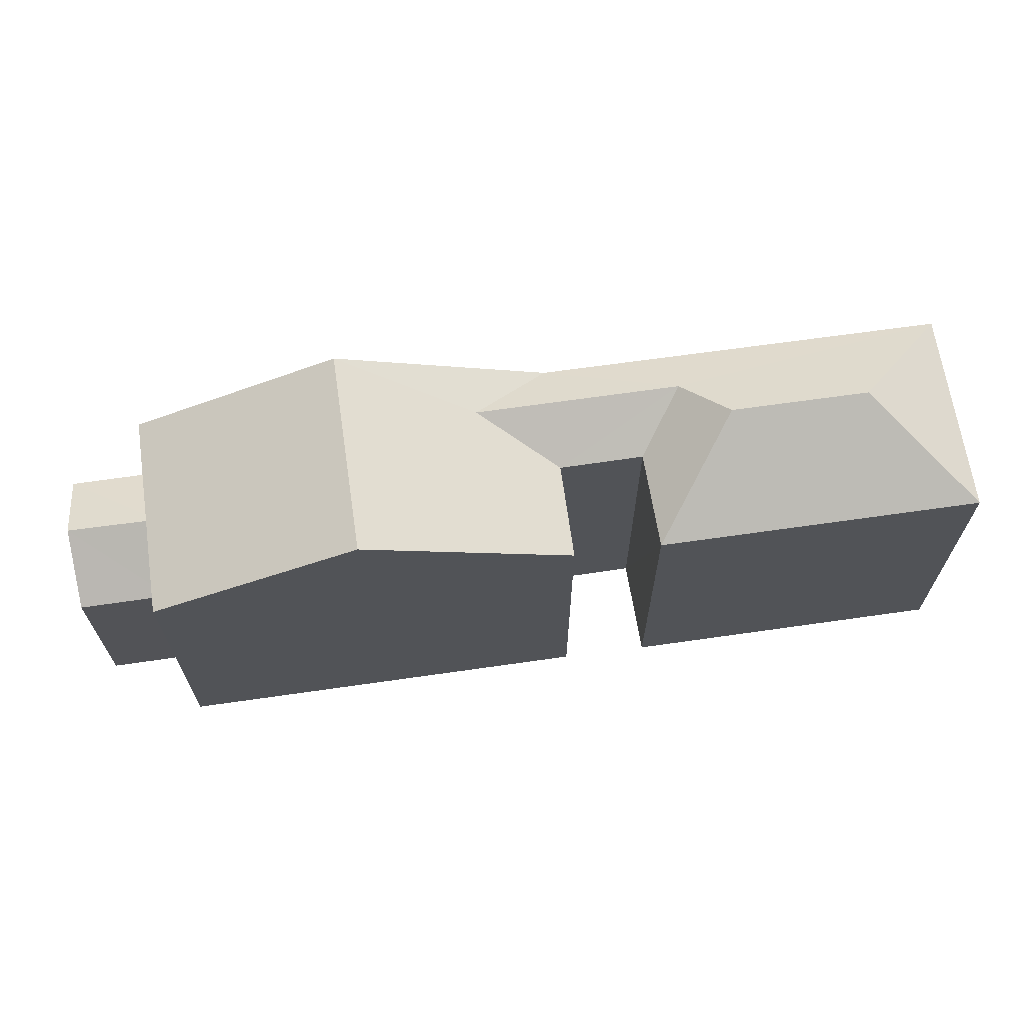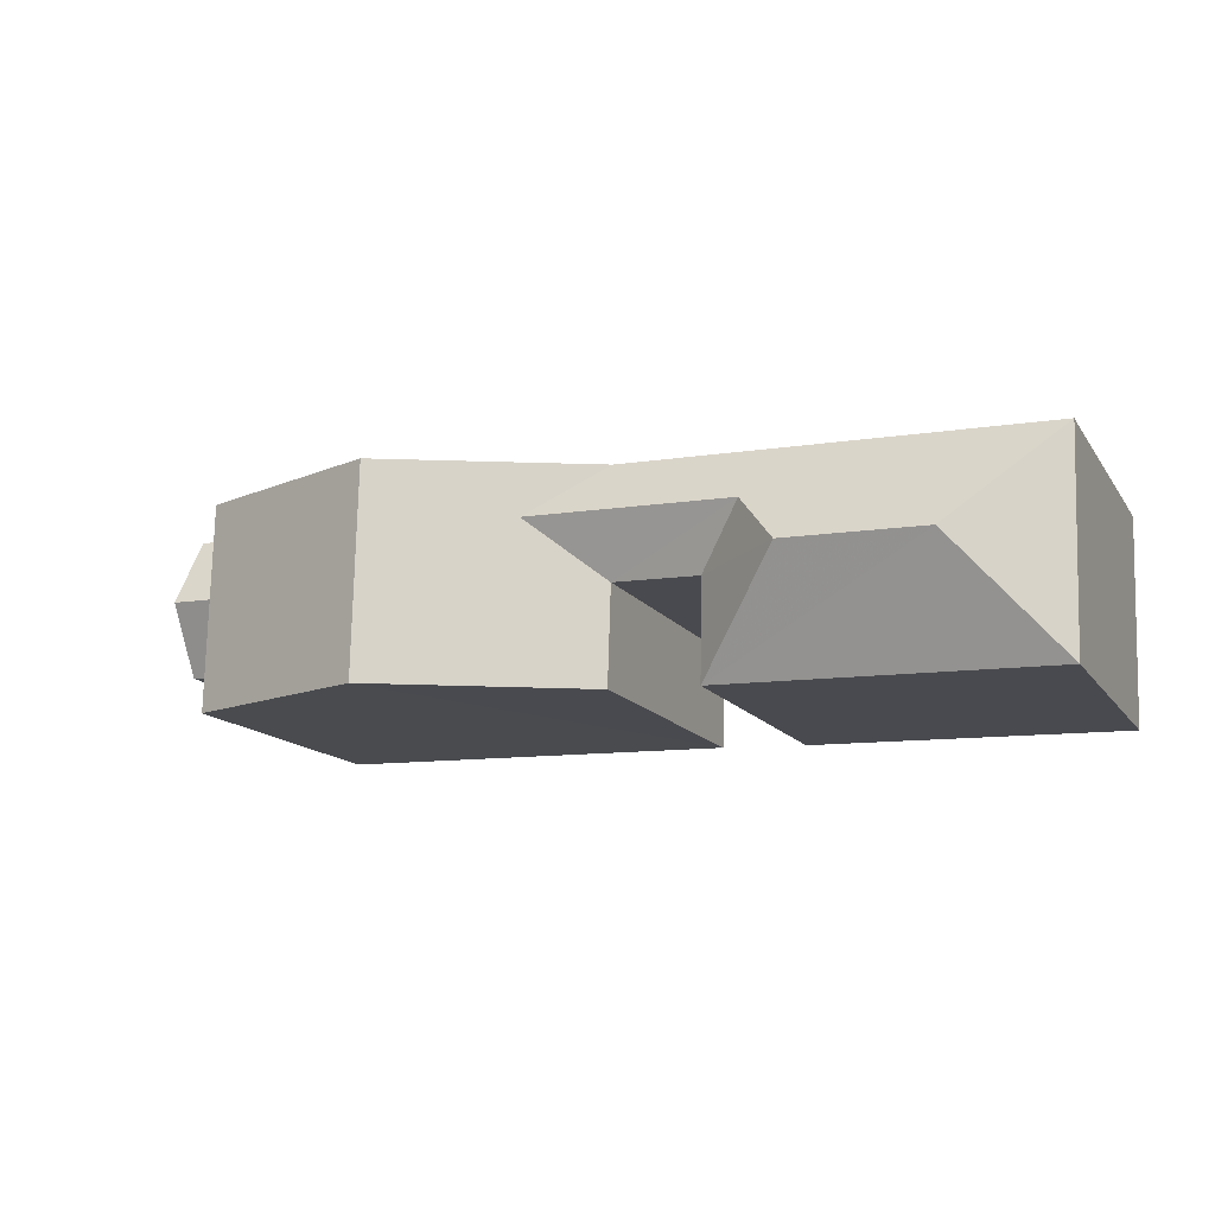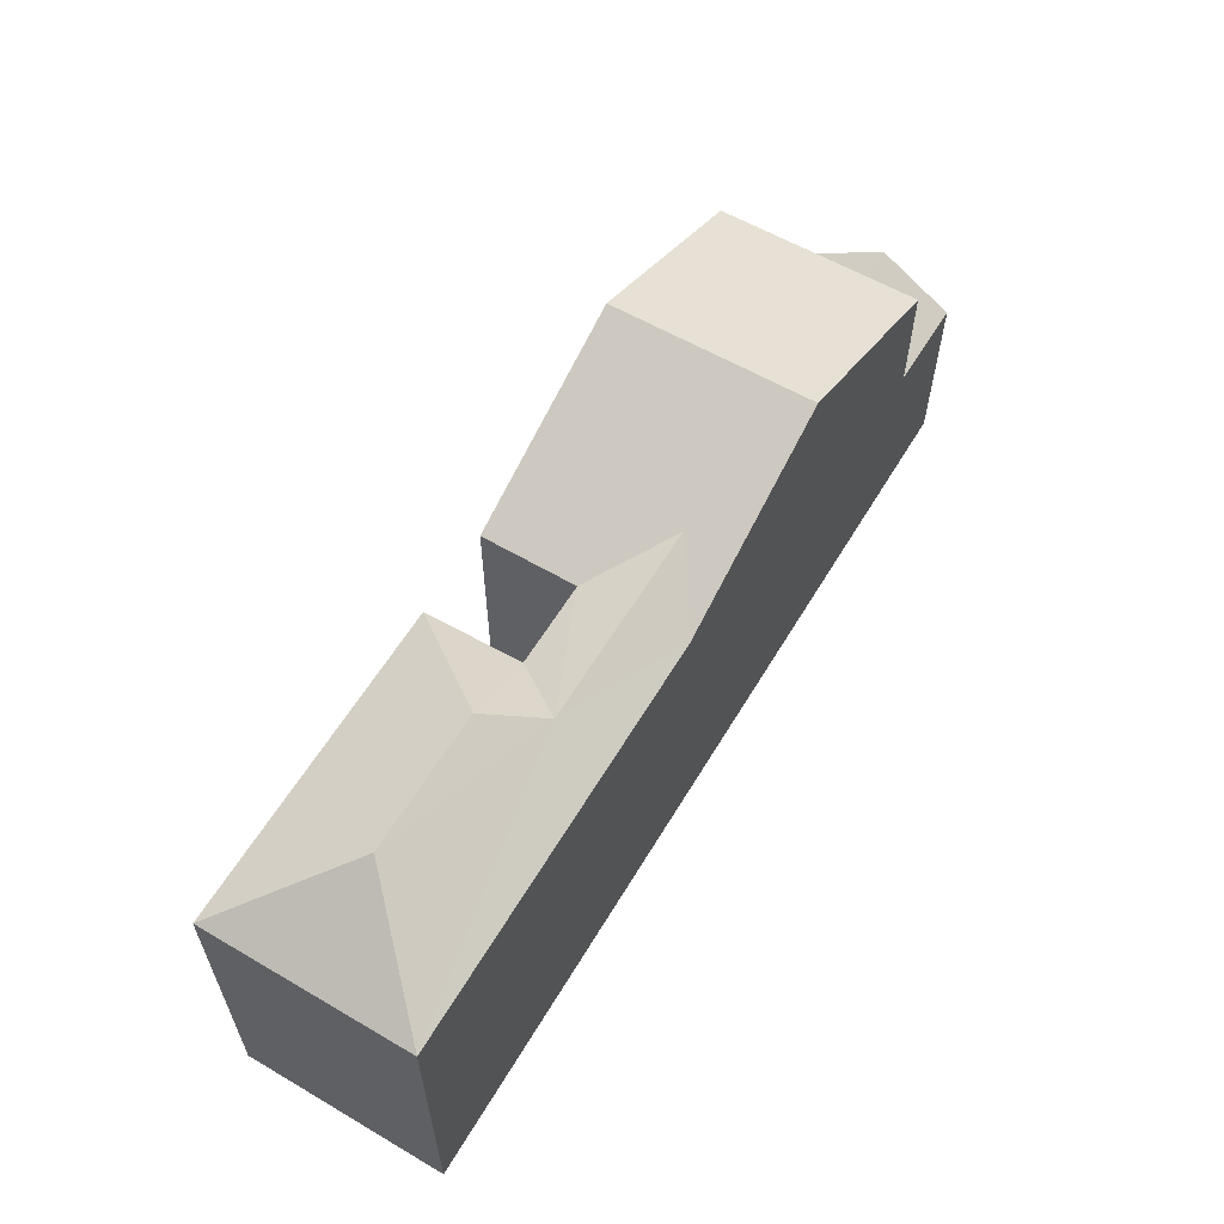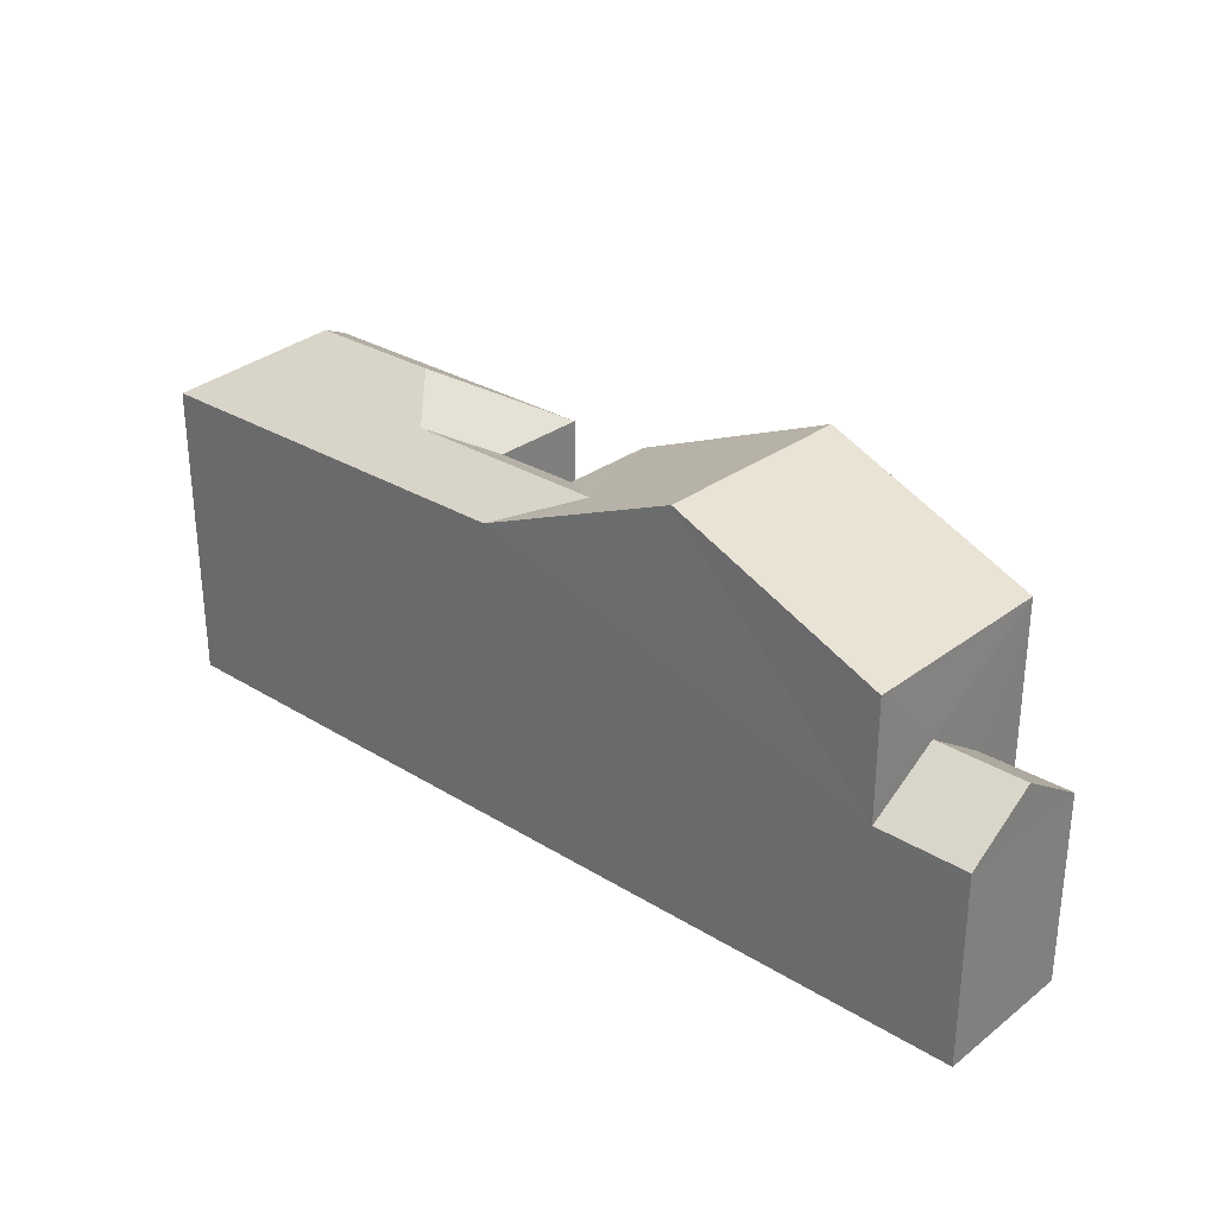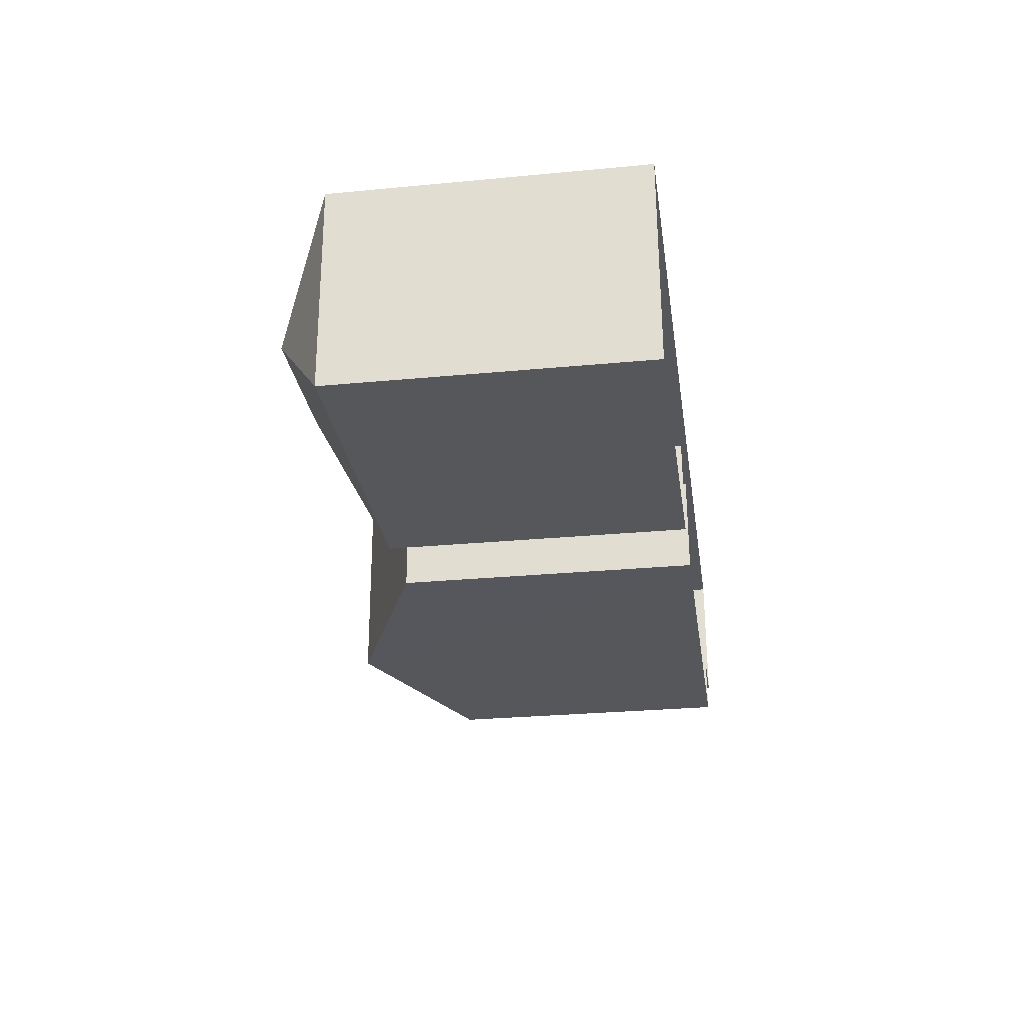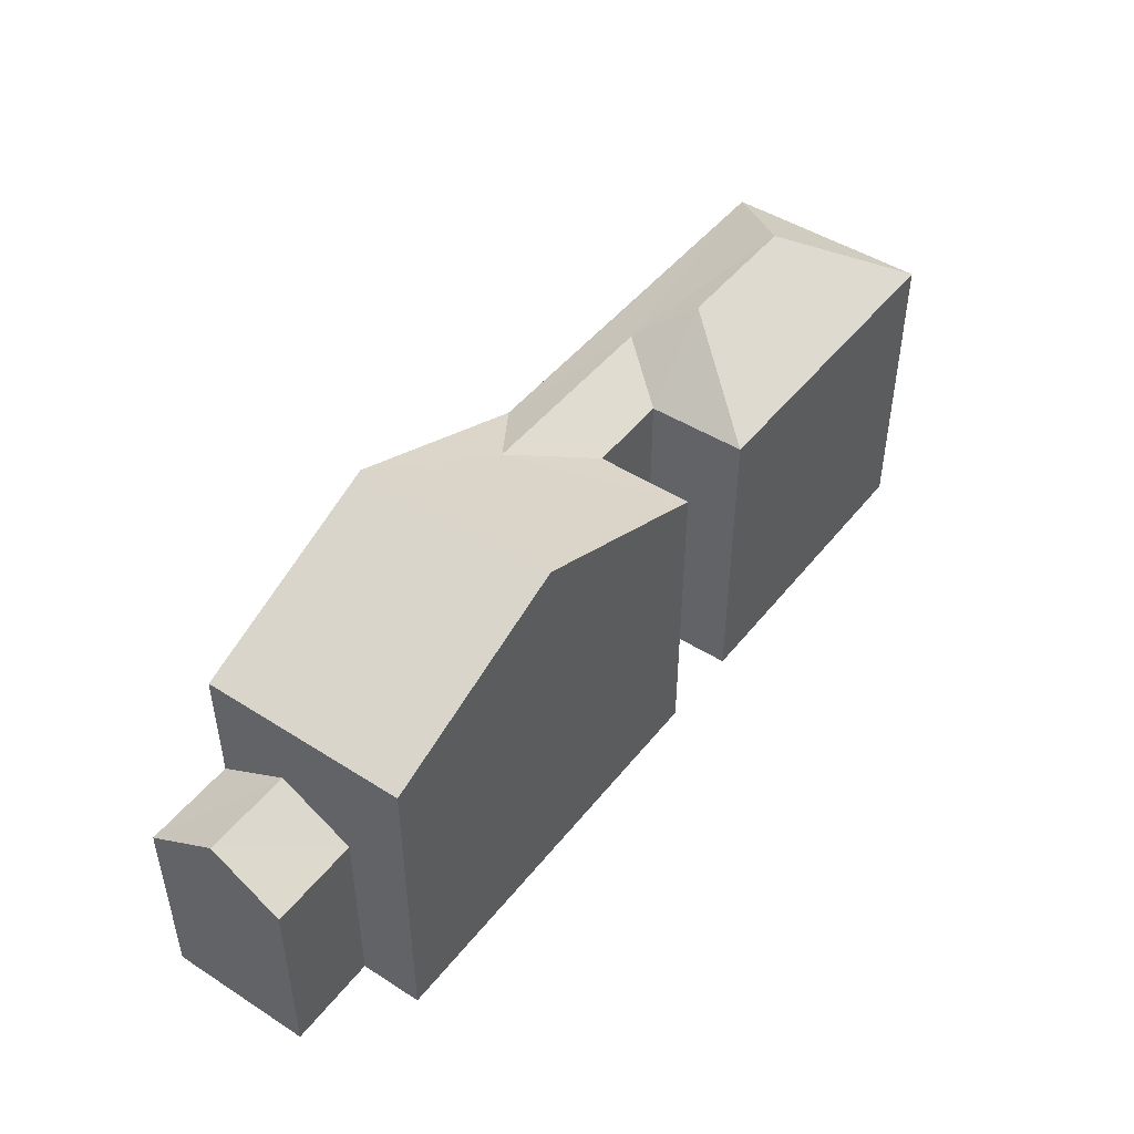
<metadata>
{"format":"obj","ext":"obj","renderer":"f3d","projection":"perspective","resolution":1024,"background":"white","views":[{"elev":66.5,"azim":-9.7,"up":"+Z"},{"elev":-14.2,"azim":22.4,"up":"+Y"},{"elev":59.7,"azim":119.3,"up":"+Z"},{"elev":29.2,"azim":-139.2,"up":"+Z"},{"elev":-28.9,"azim":98.2,"up":"+Y"},{"elev":46.8,"azim":-55.3,"up":"+Z"}]}
</metadata>
<code>
v -3.727e+05 -1.047e+05 26.53
v -3.727e+05 -1.047e+05 26.53
v -3.727e+05 -1.047e+05 26.53
v -3.727e+05 -1.047e+05 26.53
v -3.727e+05 -1.047e+05 26.53
v -3.727e+05 -1.047e+05 26.53
v -3.727e+05 -1.047e+05 26.53
v -3.727e+05 -1.047e+05 26.53
v -3.727e+05 -1.047e+05 26.53
v -3.727e+05 -1.047e+05 26.53
v -3.727e+05 -1.047e+05 35.25
v -3.727e+05 -1.047e+05 35.25
v -3.727e+05 -1.047e+05 34.53
v -3.727e+05 -1.047e+05 33.77
v -3.727e+05 -1.047e+05 33.77
v -3.727e+05 -1.047e+05 34.53
v -3.727e+05 -1.047e+05 33.77
v -3.727e+05 -1.047e+05 33.77
v -3.727e+05 -1.047e+05 33.77
v -3.727e+05 -1.047e+05 35.86
v -3.727e+05 -1.047e+05 35.86
v -3.727e+05 -1.047e+05 32.02
v -3.727e+05 -1.047e+05 30.97
v -3.727e+05 -1.047e+05 32.02
v -3.727e+05 -1.047e+05 30.97
v -3.727e+05 -1.047e+05 33.77
v -3.727e+05 -1.047e+05 30.97
v -3.727e+05 -1.047e+05 30.97
v -3.727e+05 -1.047e+05 33.77
v -3.727e+05 -1.047e+05 33.77
v -3.727e+05 -1.047e+05 33.77
f 1 2 3
f 4 5 6
f 7 4 6
f 3 8 9
f 10 1 3
f 7 6 10
f 7 10 9
f 10 3 9
f 11 12 13
f 12 14 13
f 13 15 16
f 13 14 15
f 12 17 14
f 18 19 20
f 21 18 20
f 22 23 24
f 22 25 23
f 12 26 17
f 12 11 26
f 27 24 28
f 27 22 24
f 29 26 11
f 13 29 11
f 30 16 31
f 15 21 16
f 31 16 20
f 16 21 20
f 13 30 29
f 13 16 30
f 10 29 30
f 10 6 29
f 3 2 27
f 2 19 27
f 22 18 25
f 19 18 22
f 27 19 22
f 10 30 31
f 1 10 31
f 17 5 4
f 17 26 5
f 23 9 28
f 23 28 24
f 9 8 28
f 27 28 8
f 3 27 8
f 26 6 5
f 26 29 6
f 17 4 7
f 14 17 7
f 19 2 20
f 2 1 20
f 1 31 20
f 21 15 25
f 14 7 15
f 18 21 25
f 15 7 9
f 25 9 23
f 25 15 9

</code>
